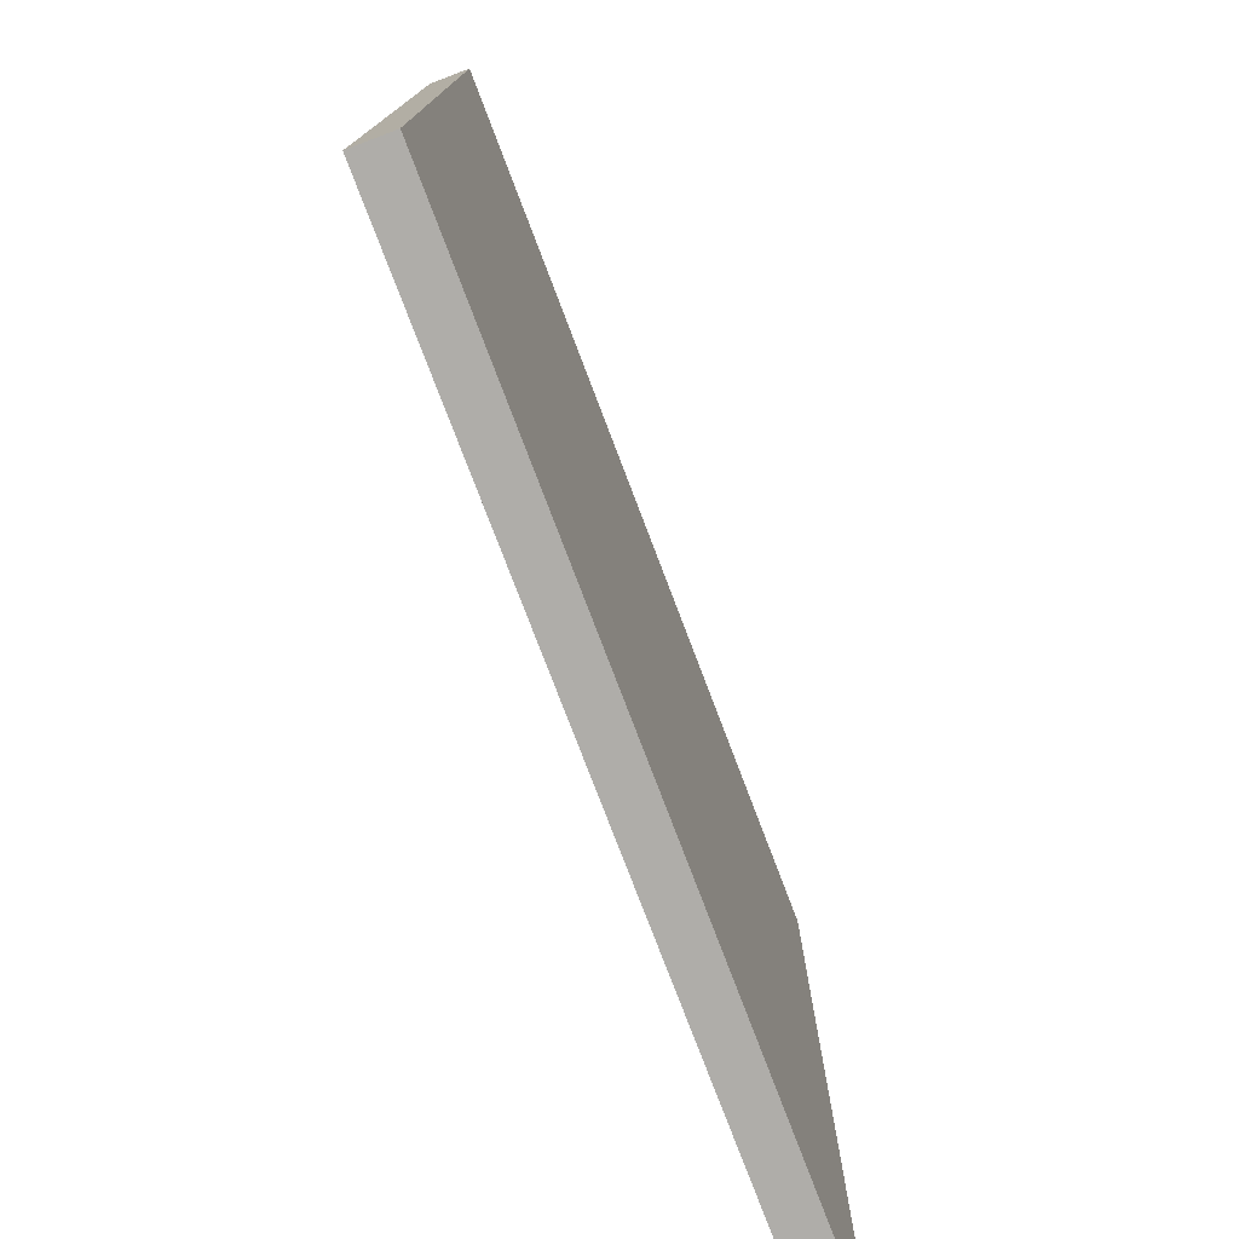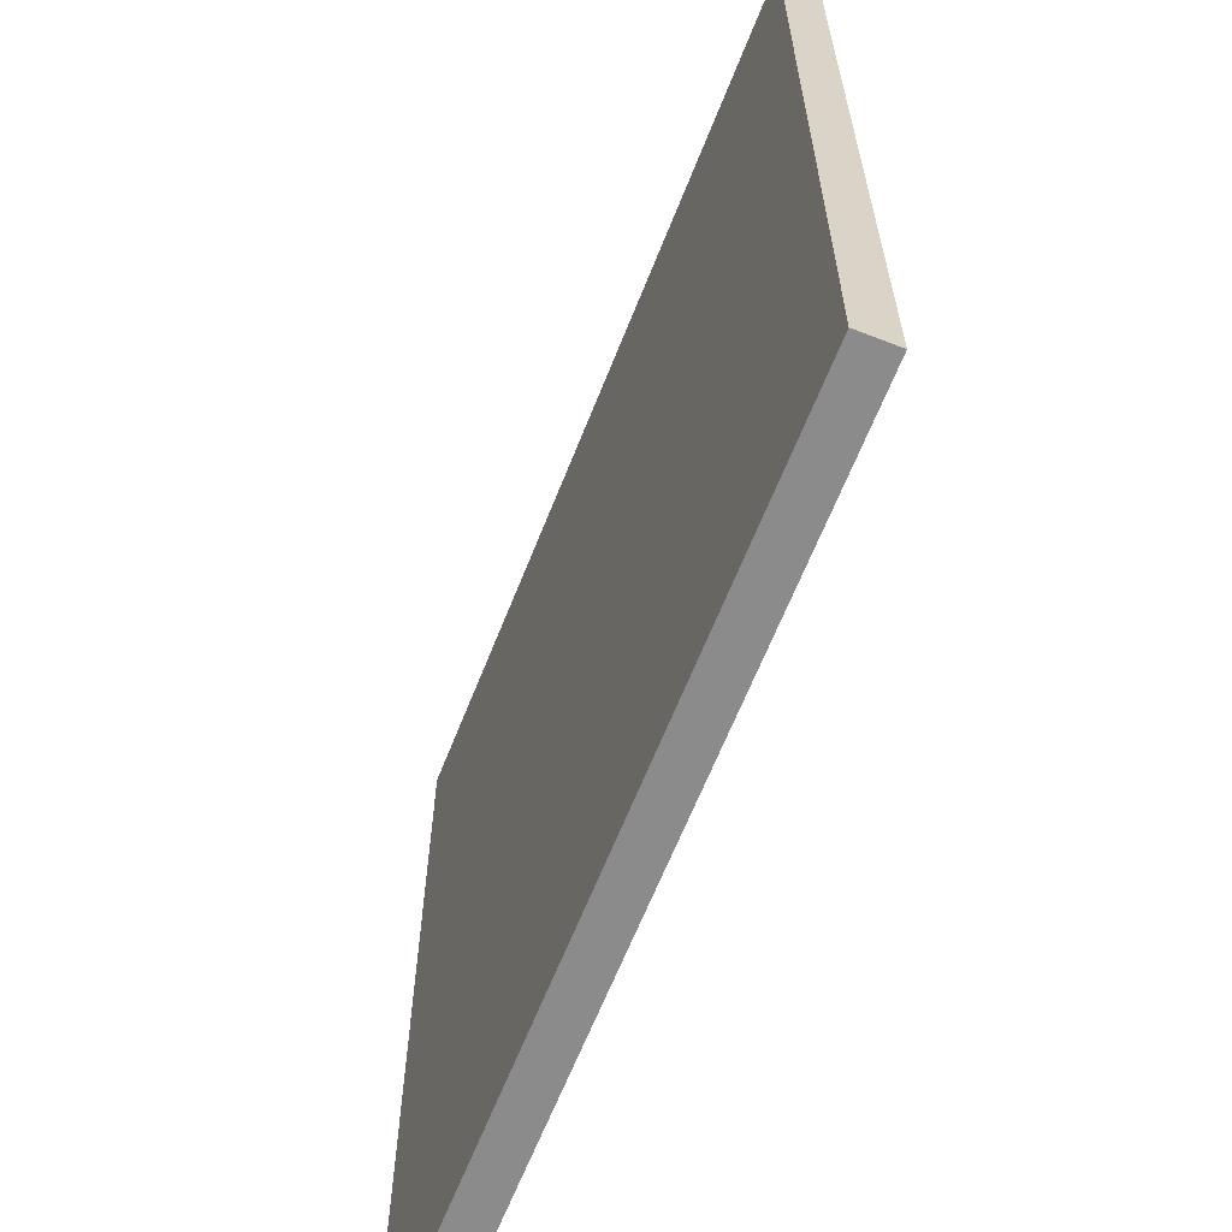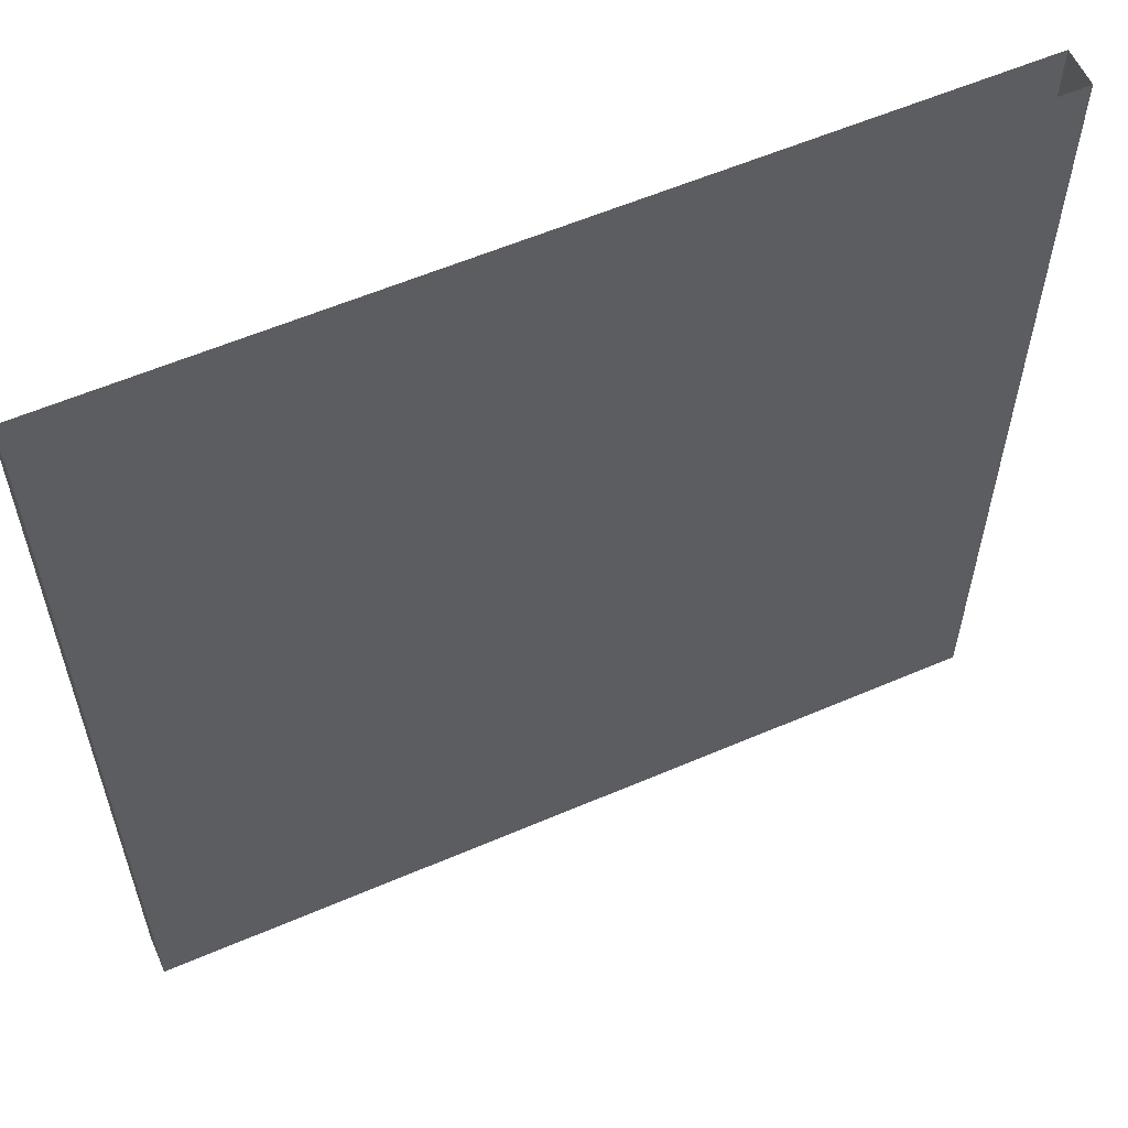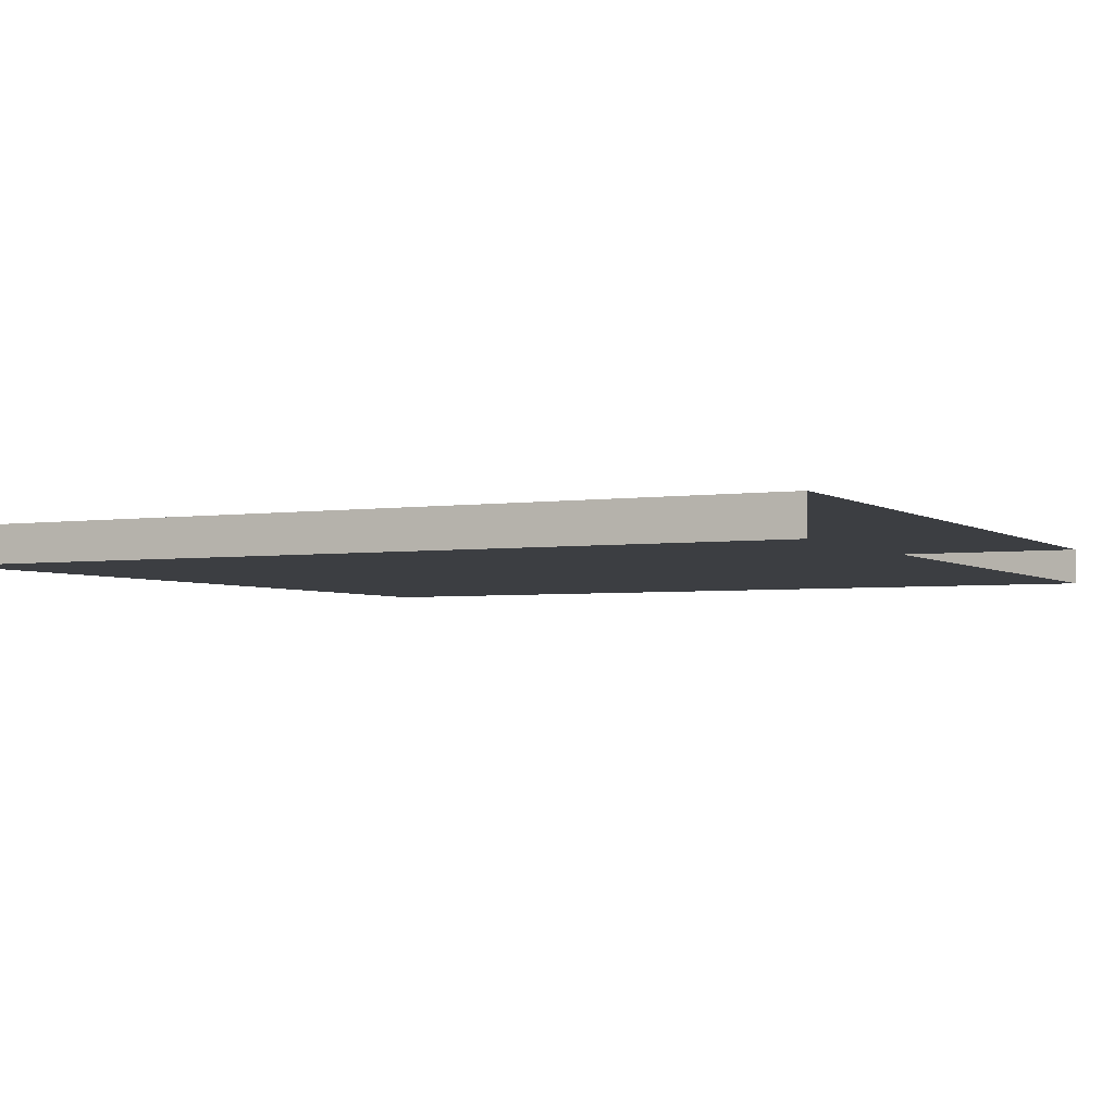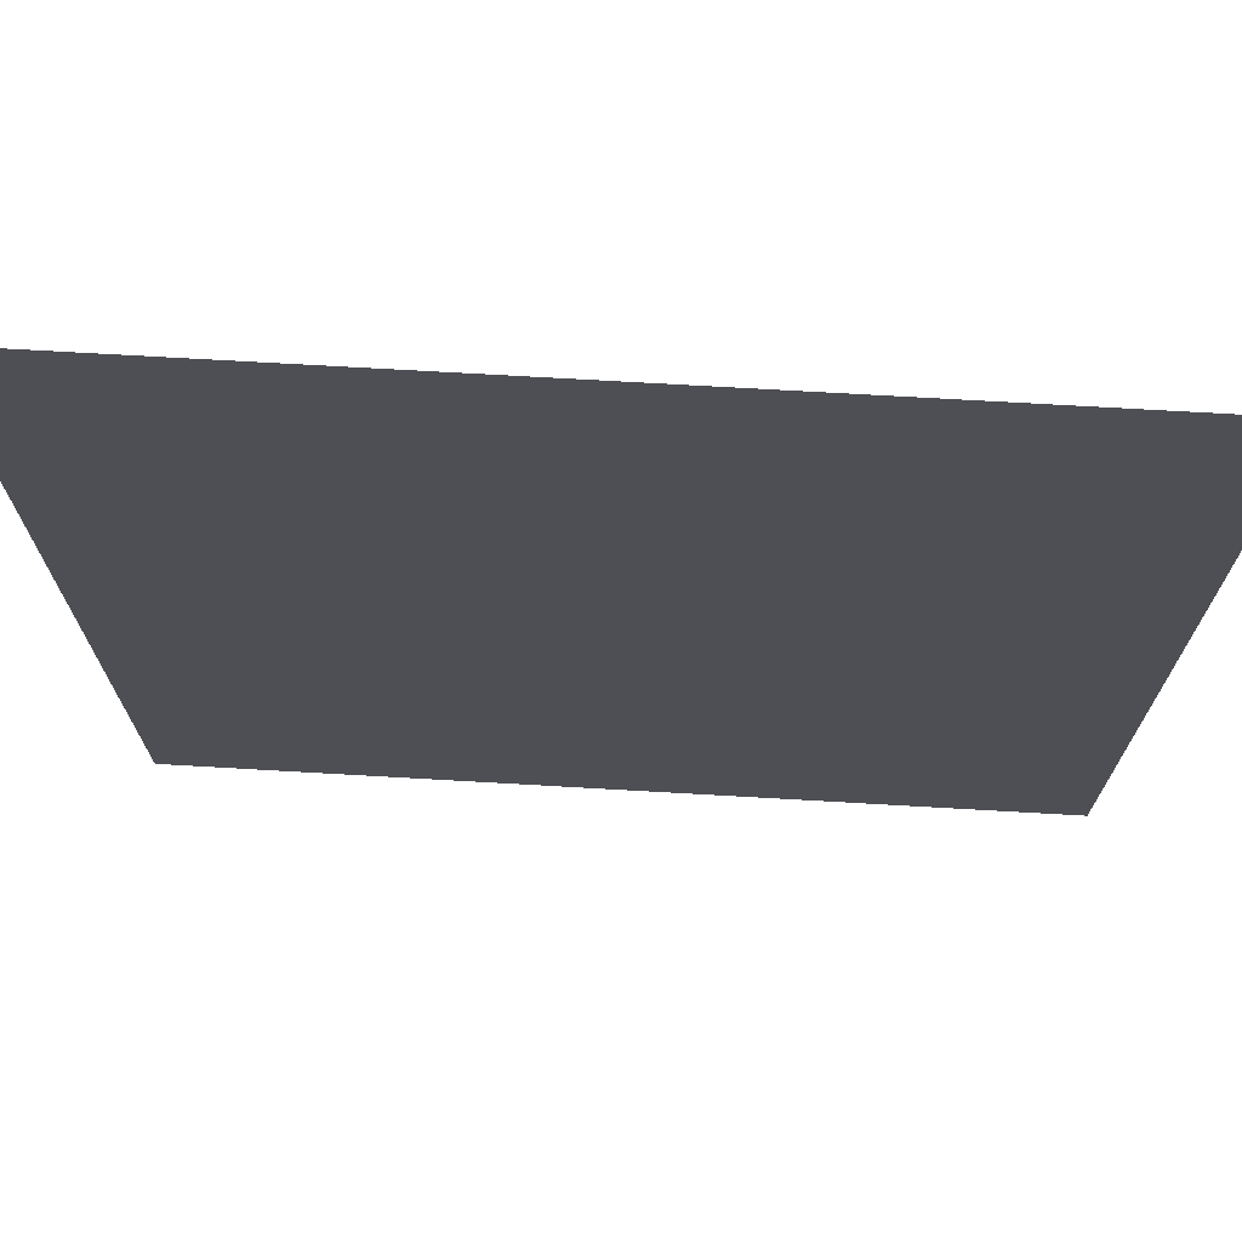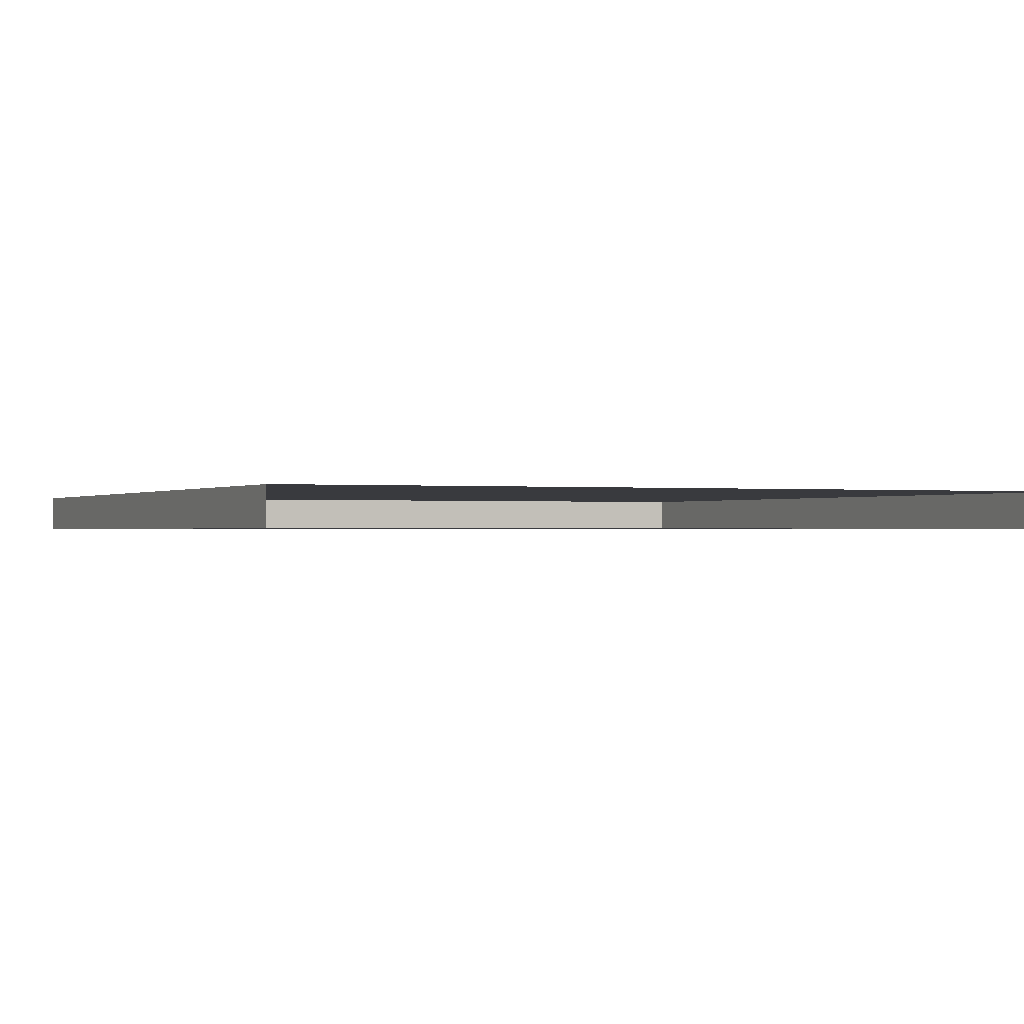
<metadata>
{"format":"obj","ext":"obj","renderer":"f3d","projection":"perspective","resolution":1024,"background":"white","views":[{"elev":-77.3,"azim":110.8,"up":"+Z"},{"elev":-64.0,"azim":-111.5,"up":"+Z"},{"elev":58.5,"azim":-23.9,"up":"+Z"},{"elev":-3.3,"azim":-63.2,"up":"+Y"},{"elev":71.8,"azim":3.3,"up":"+Z"},{"elev":-0.5,"azim":-24.2,"up":"+Y"}]}
</metadata>
<code>
o mesh8/mesh8-geometry#mesh8-geometry
v -0.233 -0.9387 0.2291
v 0.2353 -0.9387 -0.2496
v 0.2353 -0.9387 0.2291
v -0.233 -0.9387 -0.2496
v 0.2353 -0.9179 0.2291
v -0.233 -0.9179 -0.2496
v 0.2353 -0.9179 -0.2496
v -0.233 -0.9179 0.2291
f 1 2 3
f 2 1 4
f 3 2 1
f 4 1 2
f 2 5 3
f 3 5 2
f 1 6 4
f 4 6 1
f 6 2 4
f 4 2 6
f 5 2 7
f 7 2 5
f 6 1 8
f 8 1 6
f 2 6 7
f 7 6 2
f 6 5 7
f 7 5 6
f 5 6 8
f 8 6 5

</code>
